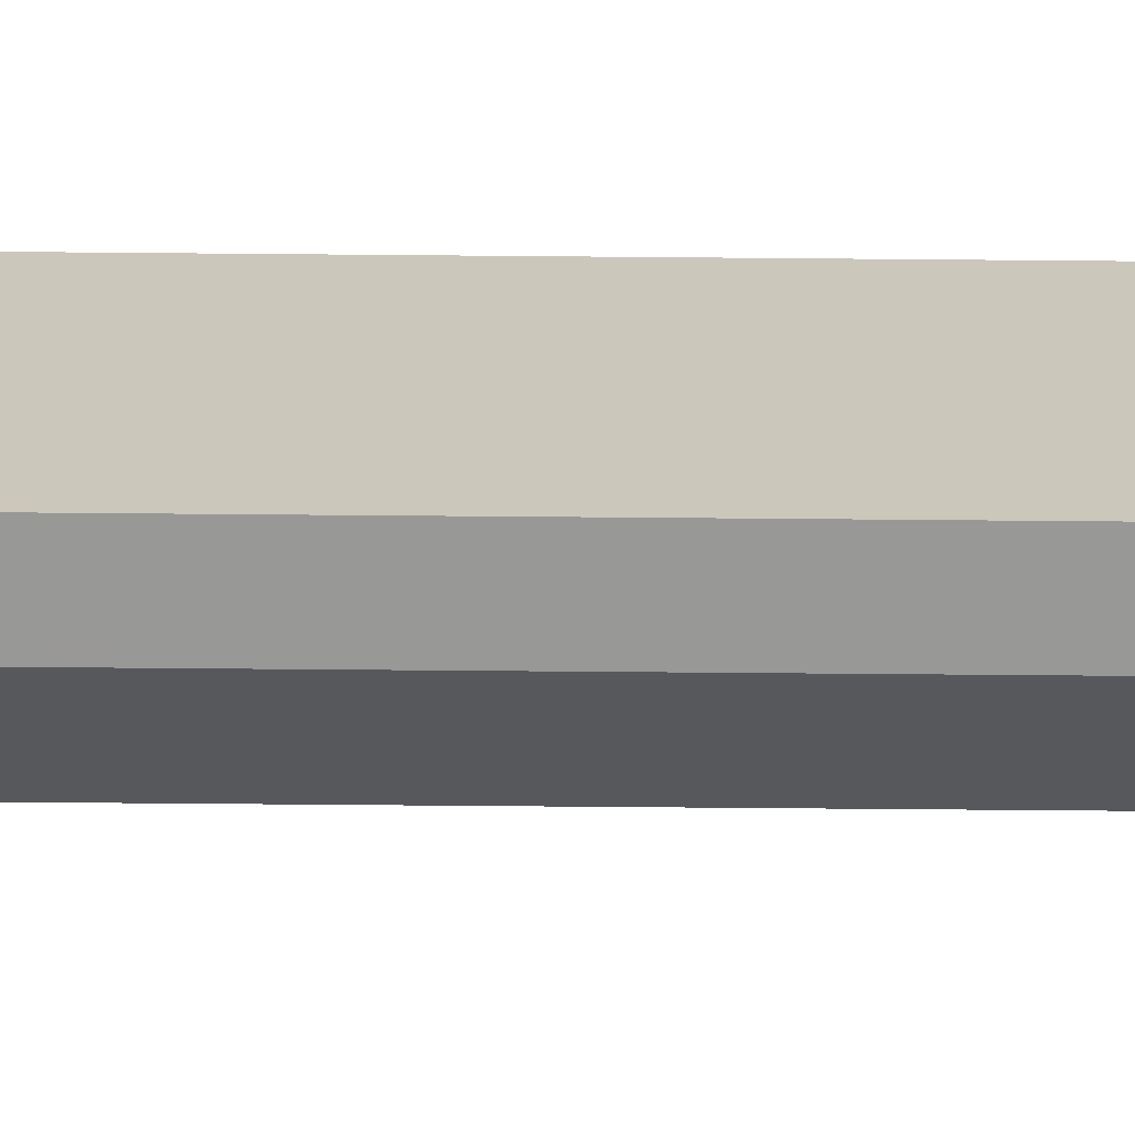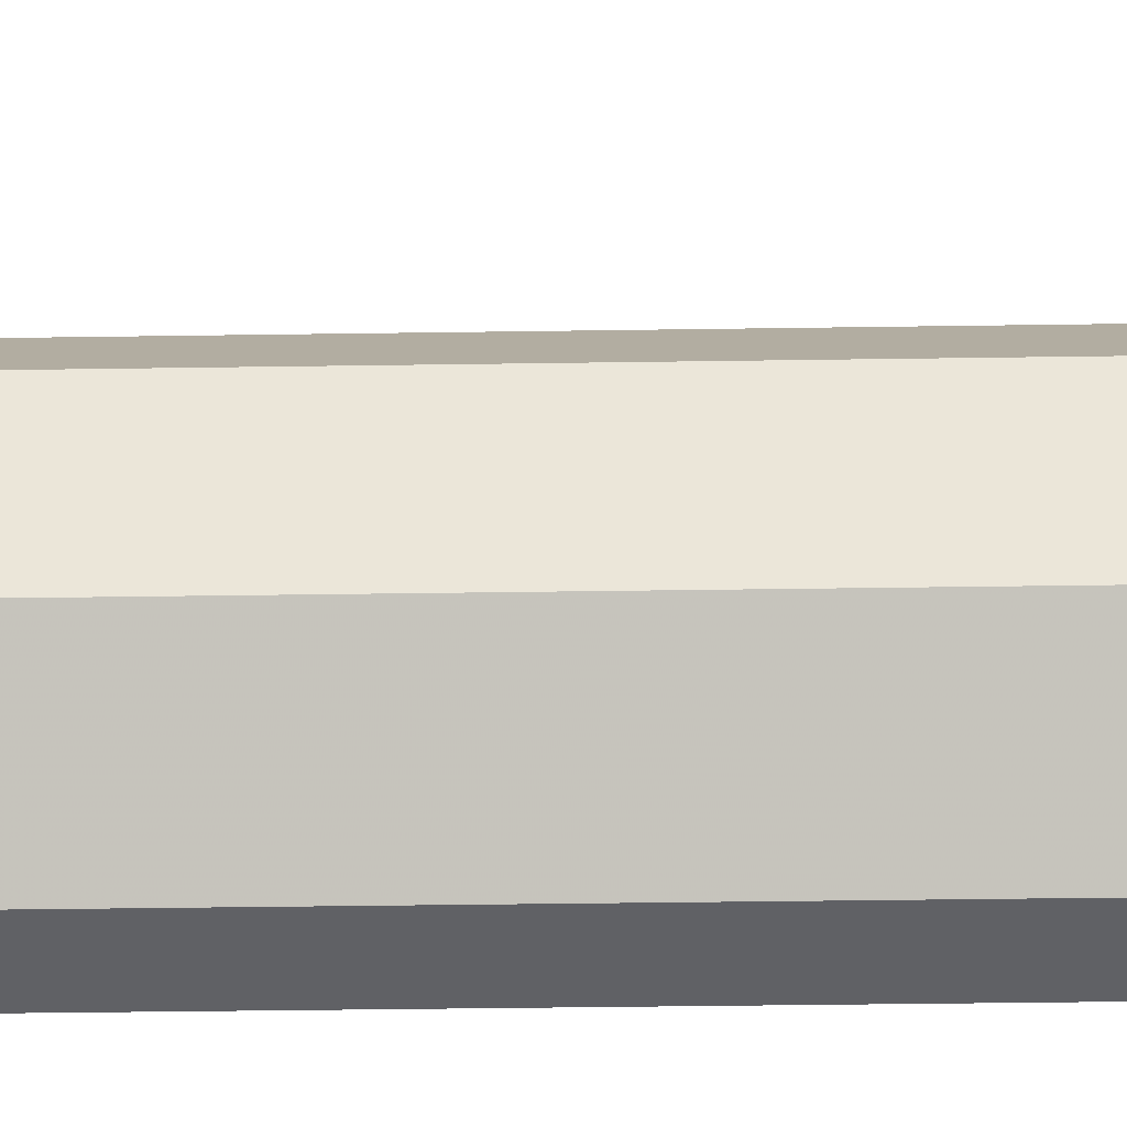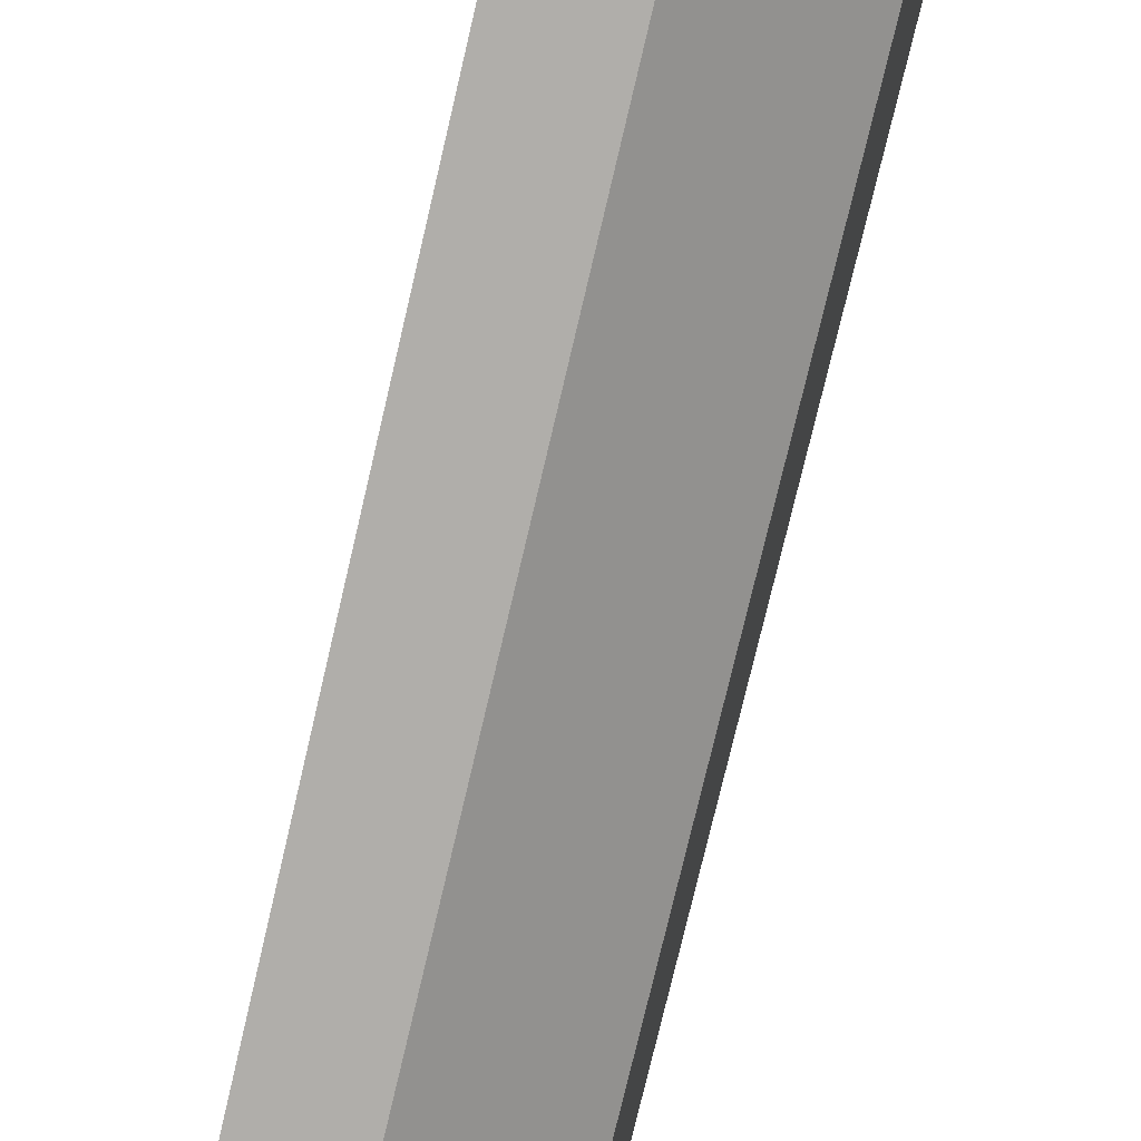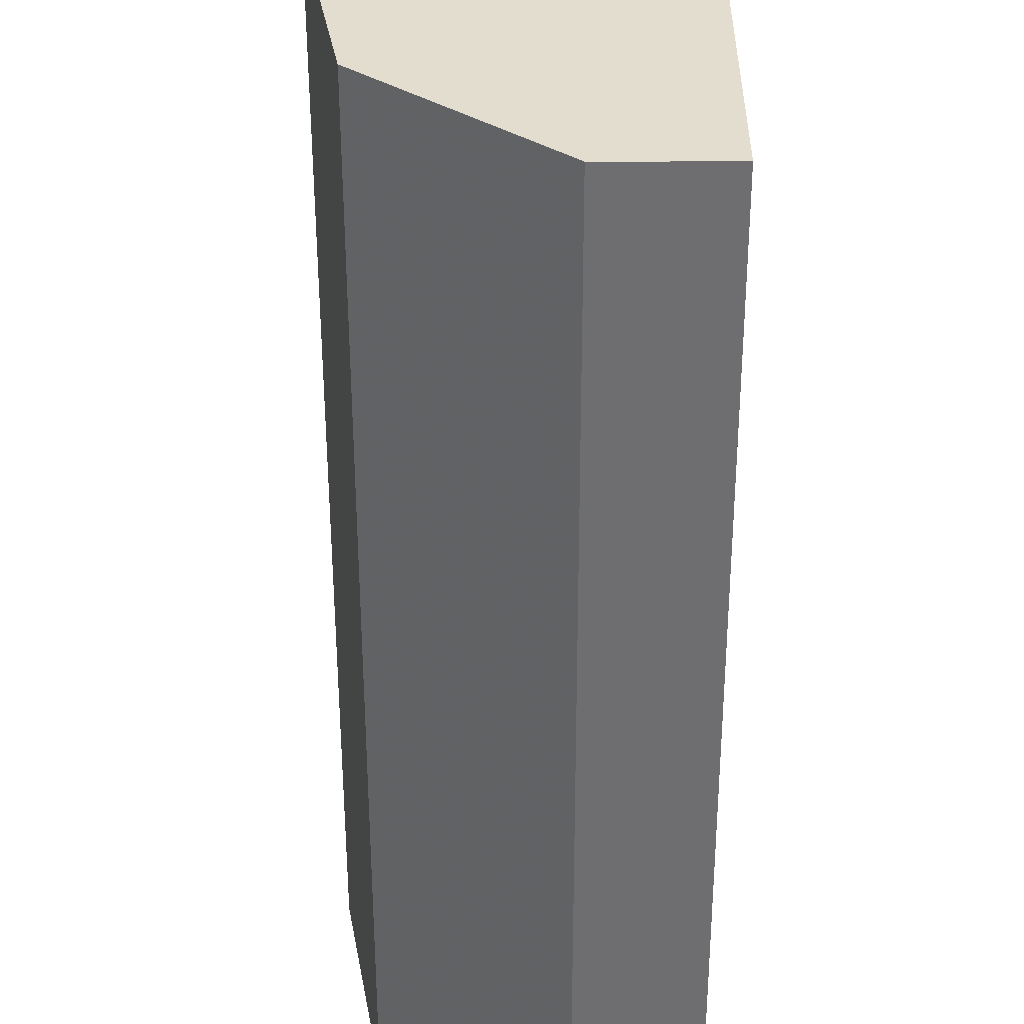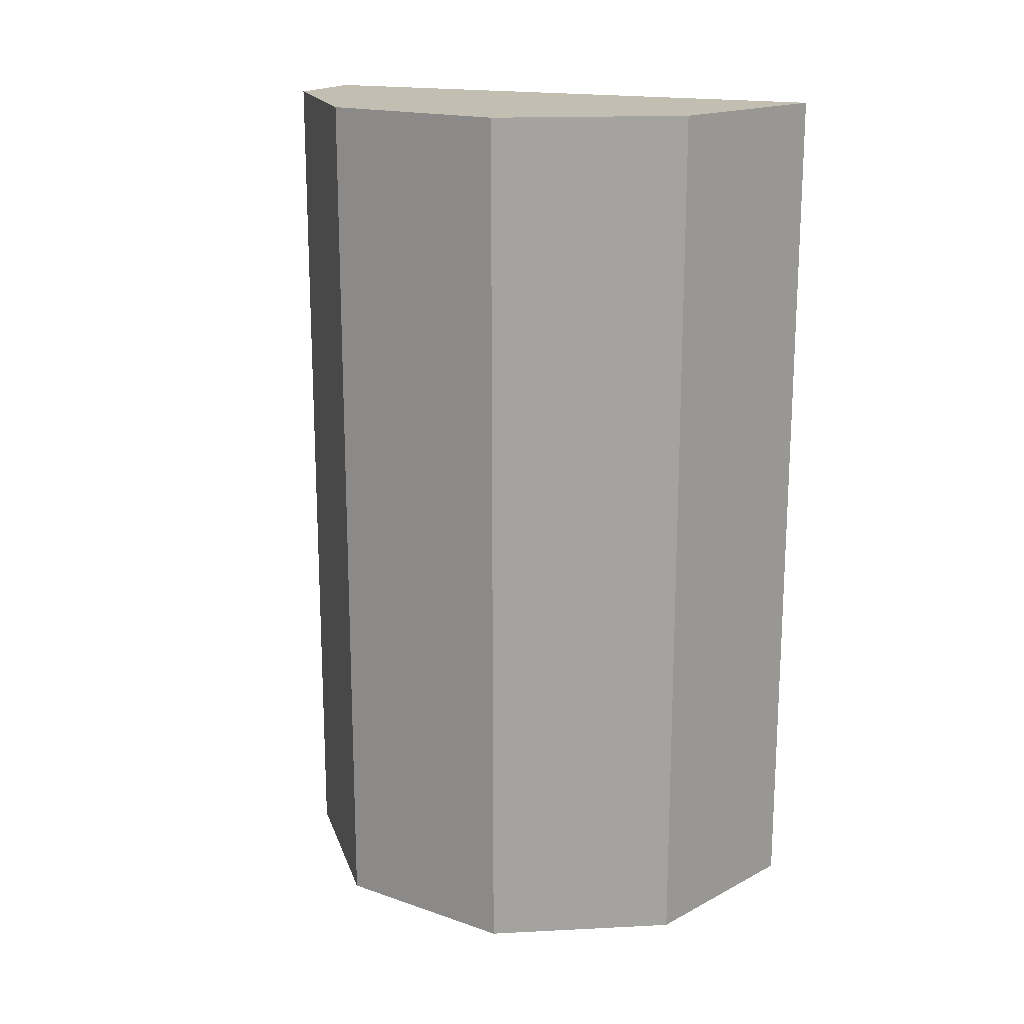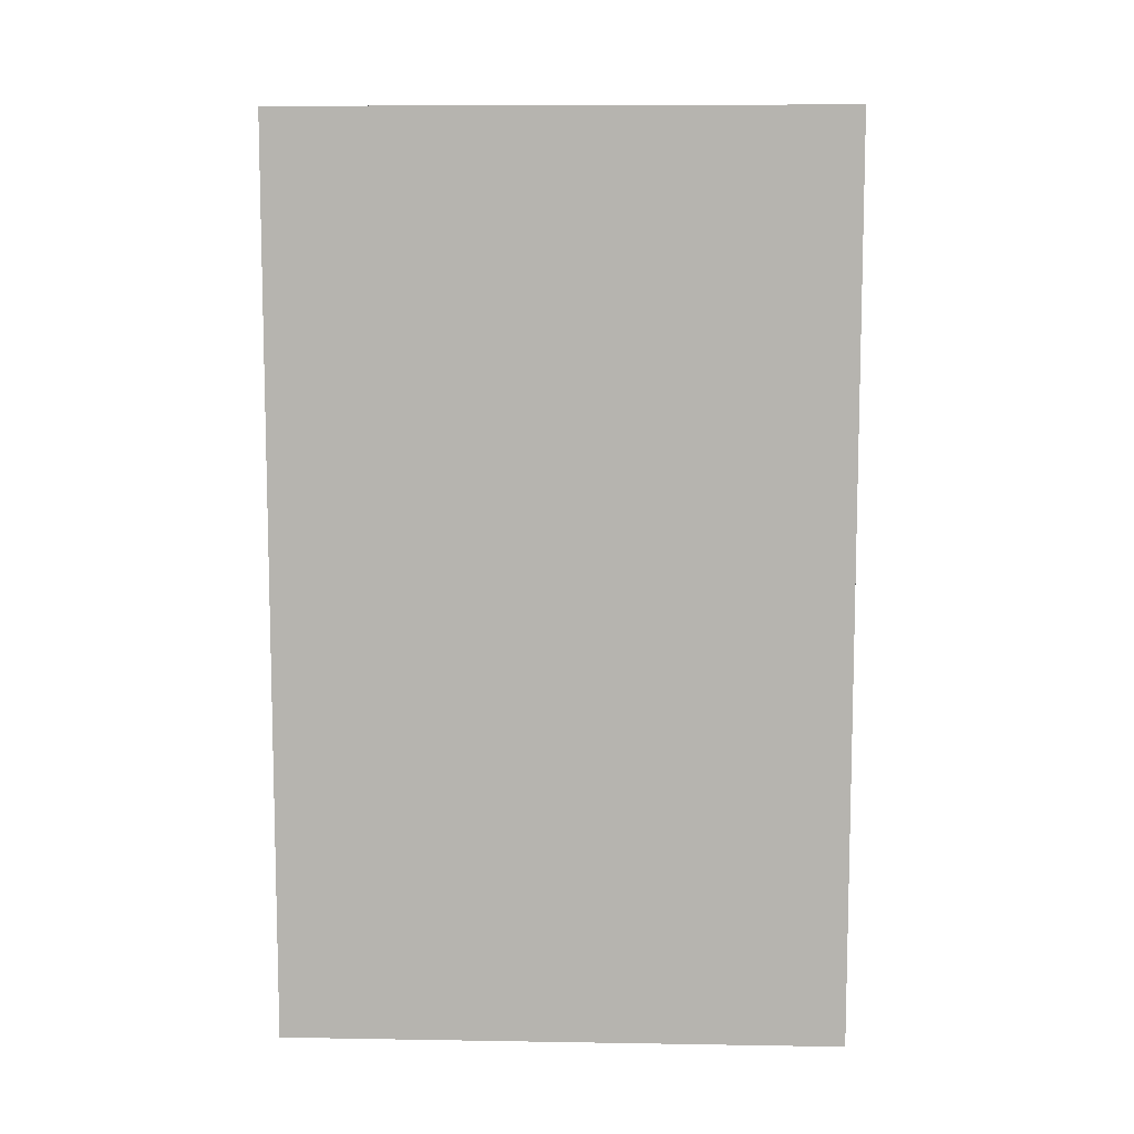
<metadata>
{"format":"obj","ext":"obj","renderer":"f3d","projection":"perspective","resolution":1024,"background":"white","views":[{"elev":-68.5,"azim":-90.5,"up":"+Y"},{"elev":-49.4,"azim":90.9,"up":"+Y"},{"elev":-77.9,"azim":-13.3,"up":"+Y"},{"elev":-54.4,"azim":-179.9,"up":"+Y"},{"elev":17.4,"azim":114.3,"up":"+Z"},{"elev":9.1,"azim":-87.5,"up":"+Z"}]}
</metadata>
<code>
v 0 0.0129 0.02024
v 0 0.0129 -0.02024
v 0 -0.01212 0.02024
v 0 -0.01212 -0.02024
v 0.008292 0.009882 0.02024
v 0.008292 0.009882 -0.02024
v 0.01117 -0.00645 0.02024
v 0.01117 -0.00645 -0.02024
v 0.004412 -0.01212 0.02024
v 0.004412 -0.01212 -0.02024
v 0.0127 0.00224 0.02024
v 0.0127 0.00224 -0.02024
f 11 7 12
f 12 7 8
f 4 3 1
f 1 2 4
f 1 5 6
f 6 2 1
f 6 5 11
f 11 12 6
f 11 5 9
f 1 3 9
f 9 5 1
f 9 7 11
f 10 12 8
f 10 6 12
f 10 4 2
f 2 6 10
f 8 7 10
f 7 9 10
f 3 4 10
f 10 9 3

</code>
